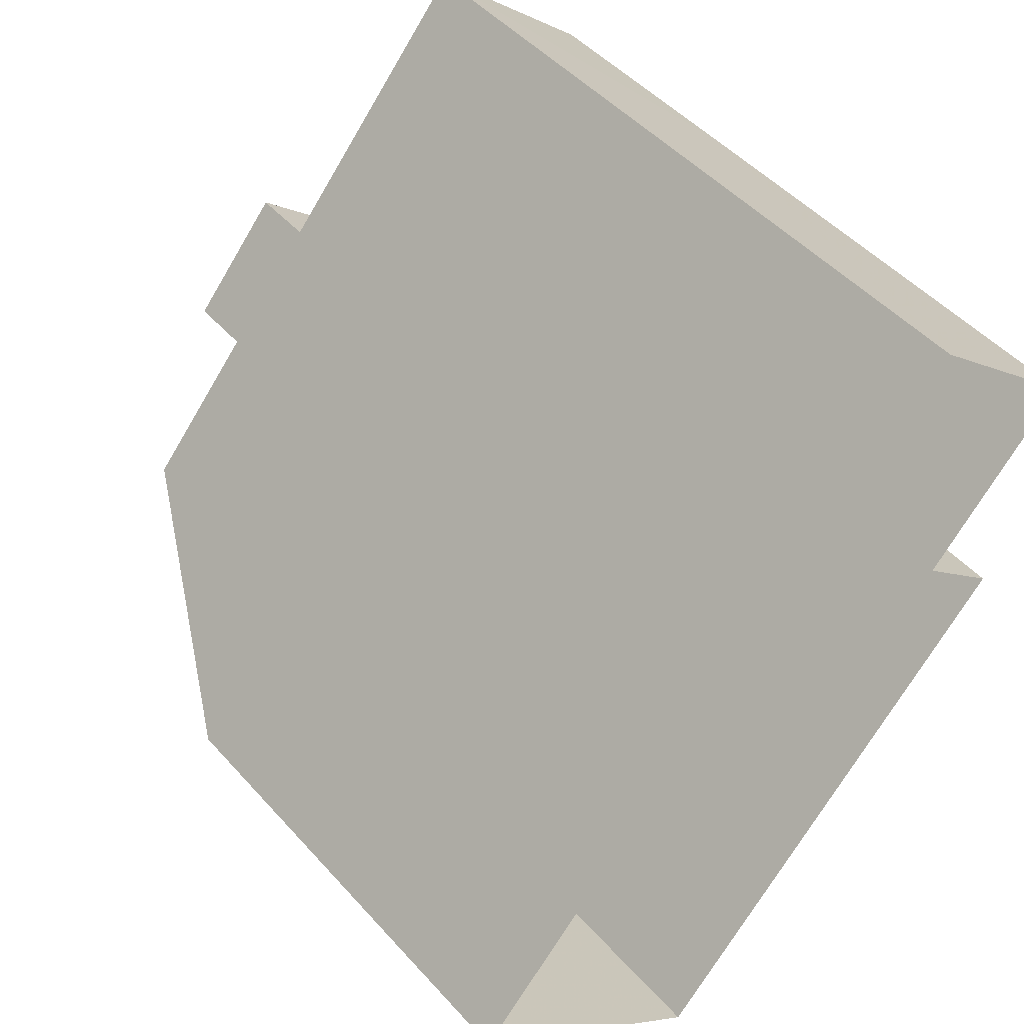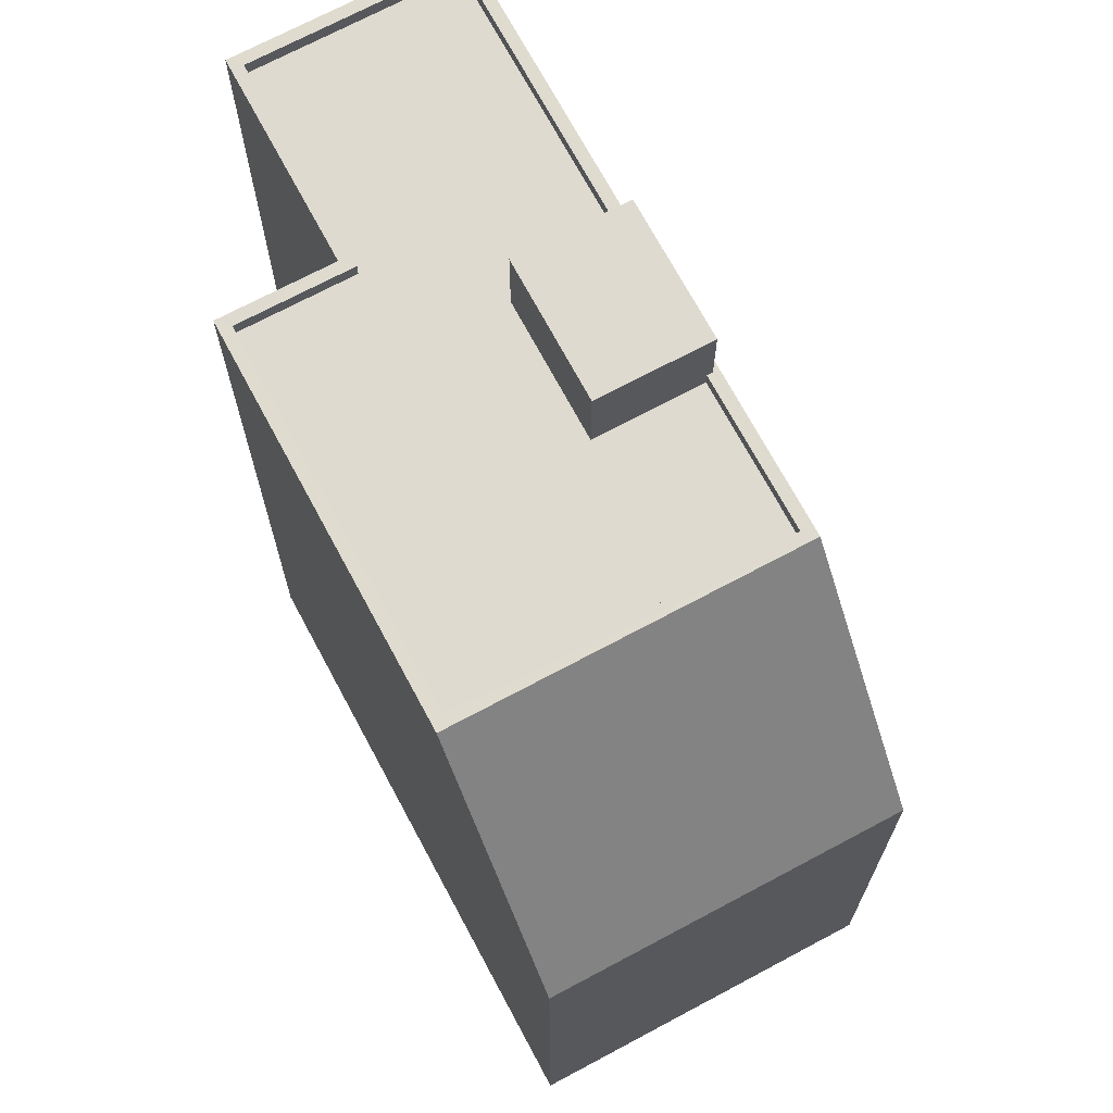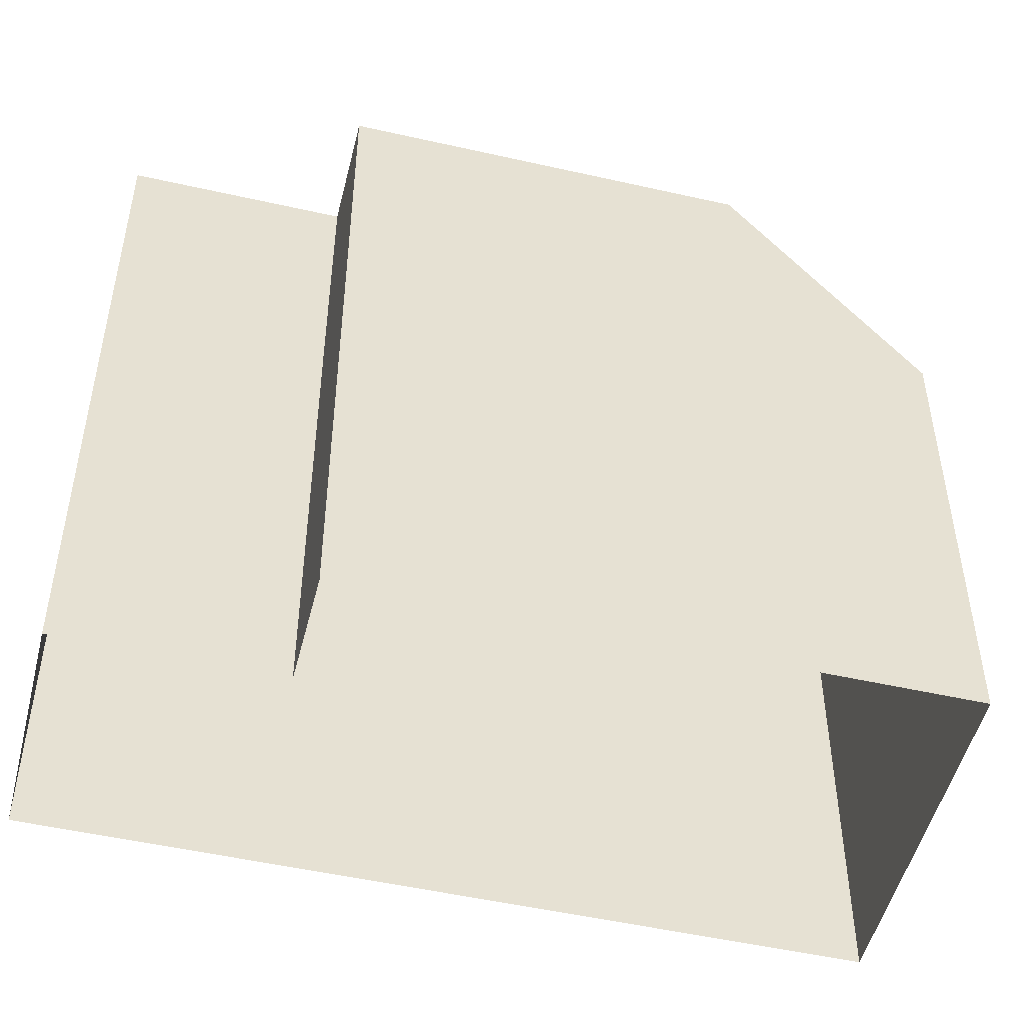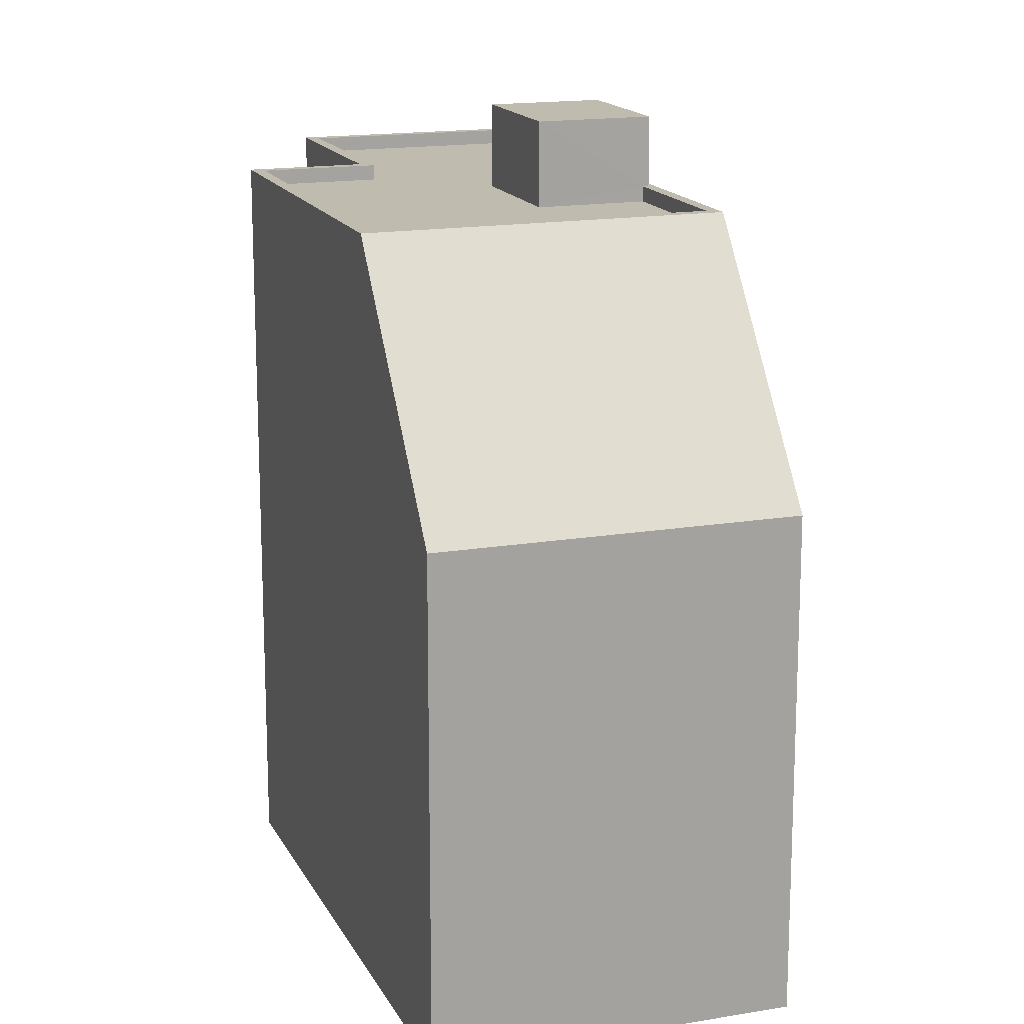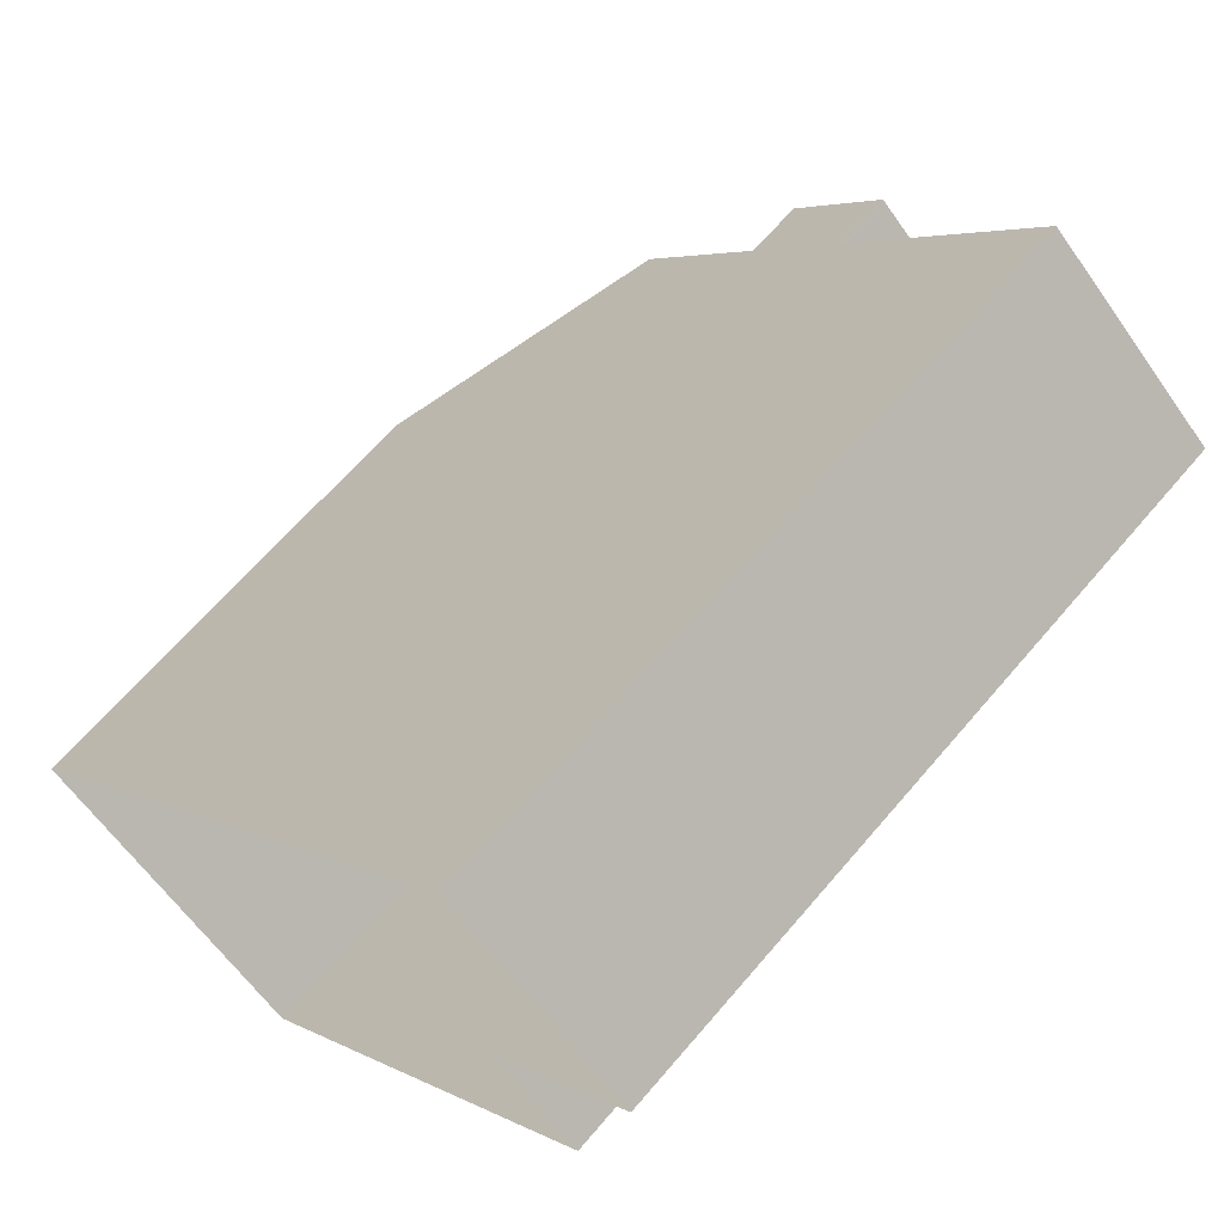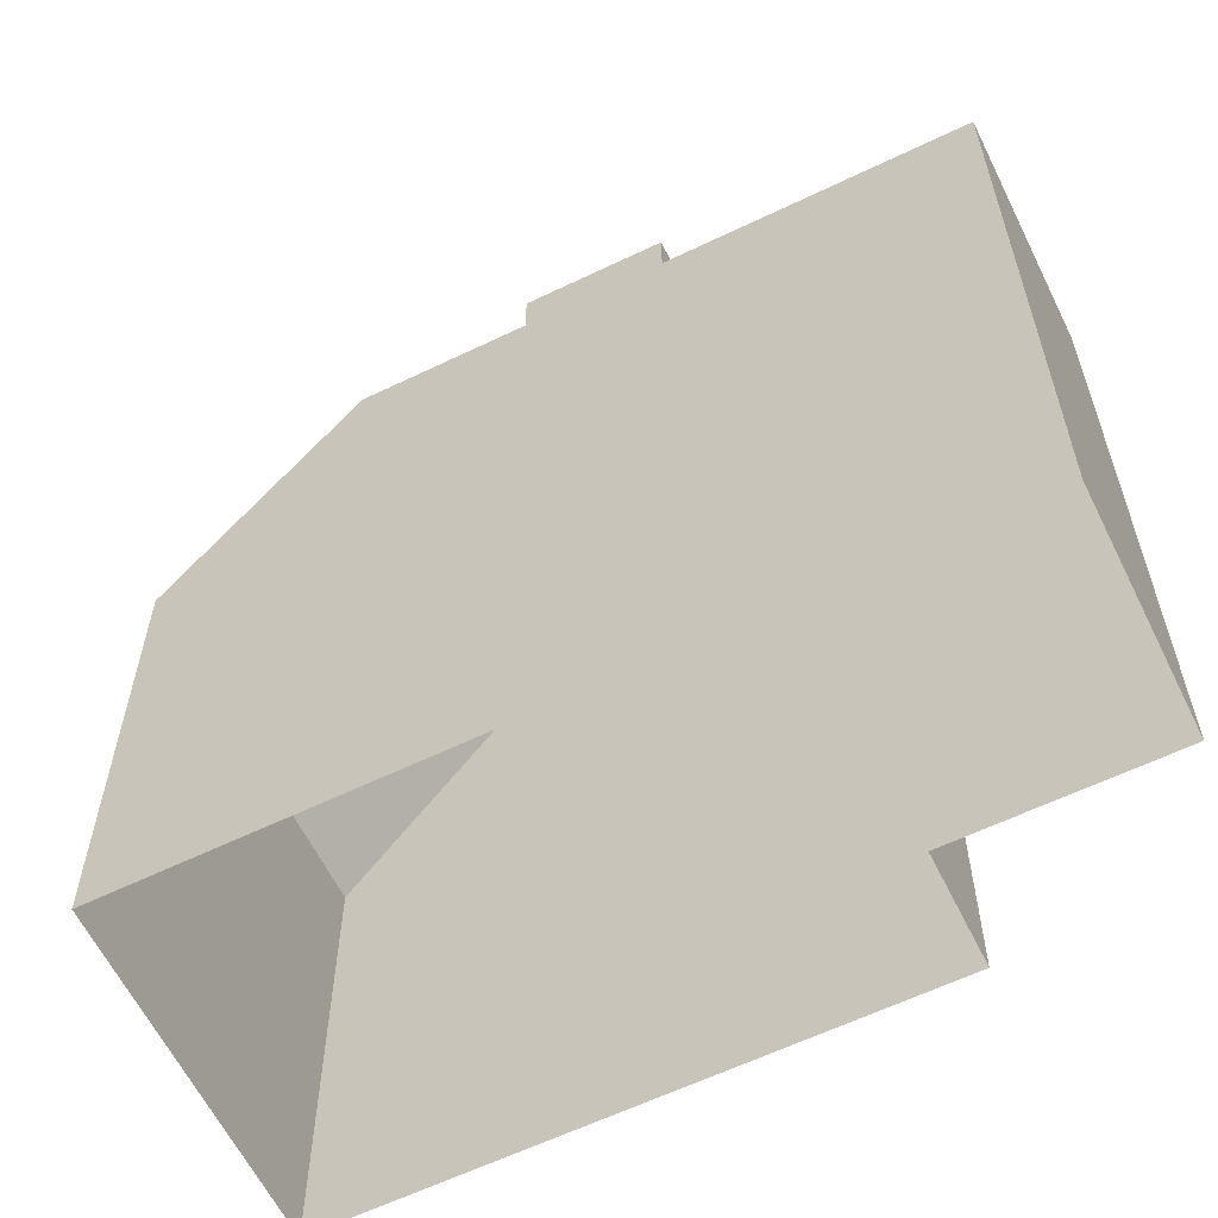
<metadata>
{"format":"obj","ext":"obj","renderer":"f3d","projection":"perspective","resolution":1024,"background":"white","views":[{"elev":47.7,"azim":140.7,"up":"+Y"},{"elev":70.6,"azim":12.9,"up":"+Z"},{"elev":-50.4,"azim":-62.9,"up":"+Z"},{"elev":16.0,"azim":21.7,"up":"+Z"},{"elev":64.7,"azim":-139.7,"up":"+Y"},{"elev":-61.3,"azim":157.2,"up":"+Z"}]}
</metadata>
<code>
v -5391 -3.727e+04 2.612
v -5398 -3.727e+04 2.614
v -5397 -3.727e+04 2.614
v -5387 -3.727e+04 2.612
v -5396 -3.726e+04 2.615
v -5399 -3.726e+04 2.614
v -5396 -3.726e+04 14.55
v -5399 -3.726e+04 14.55
v -5396 -3.727e+04 14.55
v -5393 -3.726e+04 14.55
v -5394 -3.727e+04 14.55
v -5391 -3.727e+04 14.55
v -5392 -3.727e+04 14.55
v -5389 -3.727e+04 14.55
v -5398 -3.727e+04 14.55
v -5394 -3.727e+04 14.55
v -5394 -3.727e+04 14.8
v -5398 -3.727e+04 14.8
v -5394 -3.727e+04 14.8
v -5398 -3.727e+04 14.8
v -5397 -3.727e+04 14.8
v -5396 -3.727e+04 14.8
v -5399 -3.726e+04 14.8
v -5399 -3.726e+04 14.8
v -5389 -3.727e+04 14.8
v -5396 -3.726e+04 14.8
v -5393 -3.726e+04 14.8
v -5396 -3.726e+04 14.8
v -5393 -3.726e+04 14.8
v -5389 -3.727e+04 14.8
v -5391 -3.727e+04 14.8
v -5391 -3.727e+04 14.8
v -5387 -3.727e+04 10.71
v -5391 -3.727e+04 10.71
v -5391 -3.727e+04 15.95
v -5394 -3.727e+04 15.95
v -5392 -3.727e+04 15.95
v -5393 -3.726e+04 15.95
v -5398 -3.727e+04 10.71
v -5397 -3.727e+04 10.71
v -5399 -3.726e+04 10.71
v -5396 -3.726e+04 10.71
f 1 2 3
f 1 3 4
f 3 5 4
f 3 6 5
f 7 8 9
f 10 7 11
f 12 13 14
f 9 15 13
f 13 15 16
f 14 13 16
f 11 9 13
f 7 9 11
f 17 18 19
f 19 18 20
f 21 22 23
f 18 22 21
f 20 18 21
f 24 21 23
f 19 25 17
f 23 26 24
f 27 25 26
f 28 26 23
f 29 27 28
f 25 30 17
f 31 30 32
f 32 25 27
f 28 27 26
f 32 30 25
f 33 19 34
f 25 19 33
f 35 36 37
f 35 38 36
f 17 16 15
f 18 17 15
f 18 15 9
f 22 18 9
f 22 9 8
f 23 22 8
f 23 8 7
f 28 23 7
f 29 28 7
f 10 29 7
f 12 14 30
f 31 12 30
f 17 14 16
f 17 30 14
f 20 21 39
f 40 6 3
f 40 41 6
f 41 5 6
f 41 42 5
f 5 33 4
f 5 42 33
f 34 1 4
f 33 34 4
f 34 2 1
f 34 39 2
f 39 3 2
f 39 40 3
f 39 21 40
f 40 24 41
f 21 24 40
f 24 26 41
f 41 26 42
f 33 42 25
f 42 26 25
f 34 20 39
f 19 20 34
f 11 37 36
f 11 13 37
f 10 11 29
f 27 29 38
f 38 29 36
f 29 11 36
f 27 38 35
f 32 27 35
f 13 31 37
f 37 31 35
f 13 12 31
f 35 31 32

</code>
